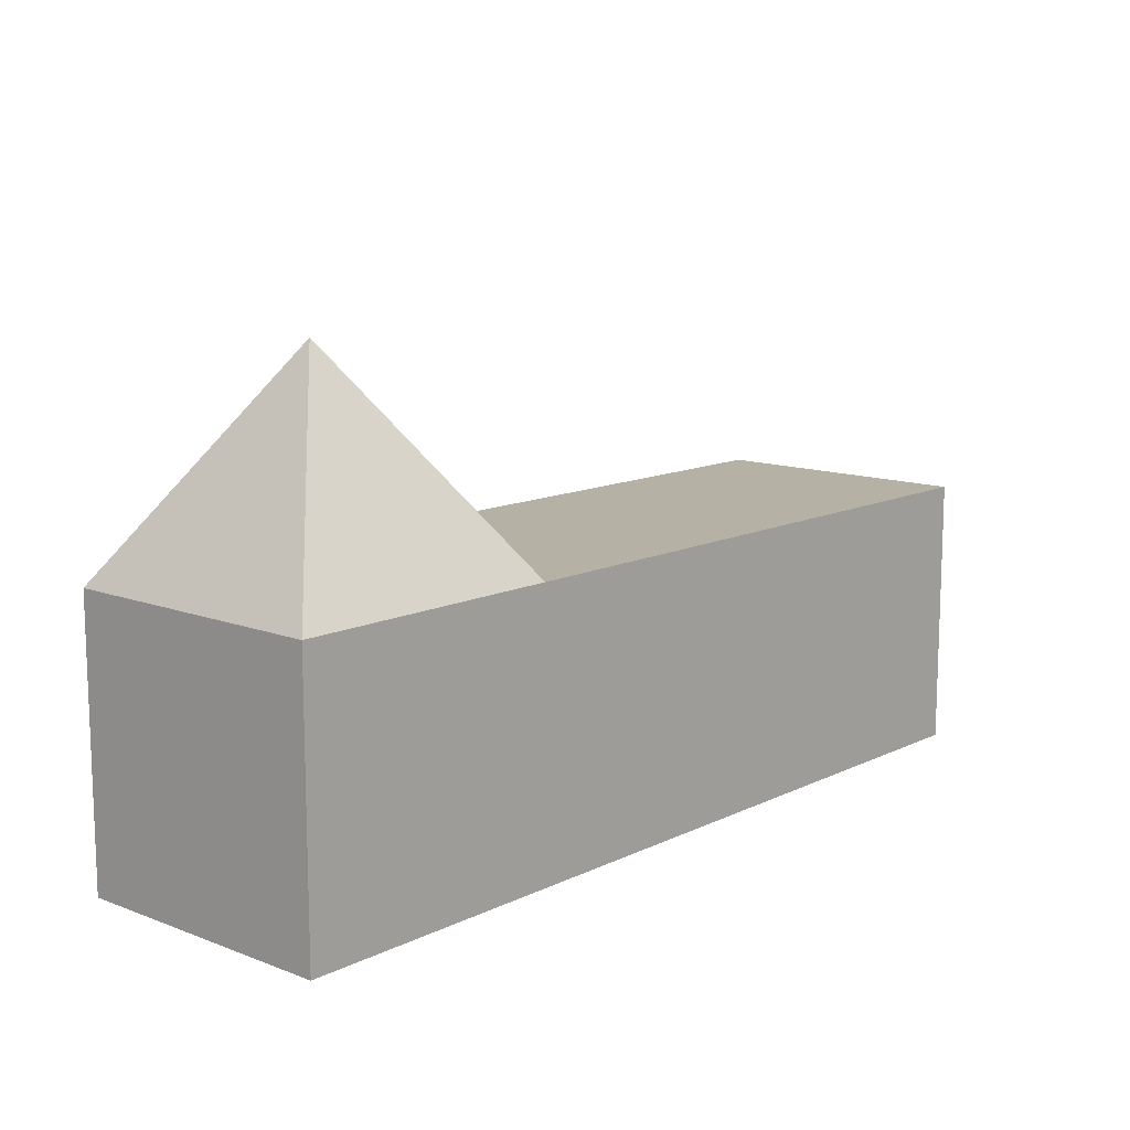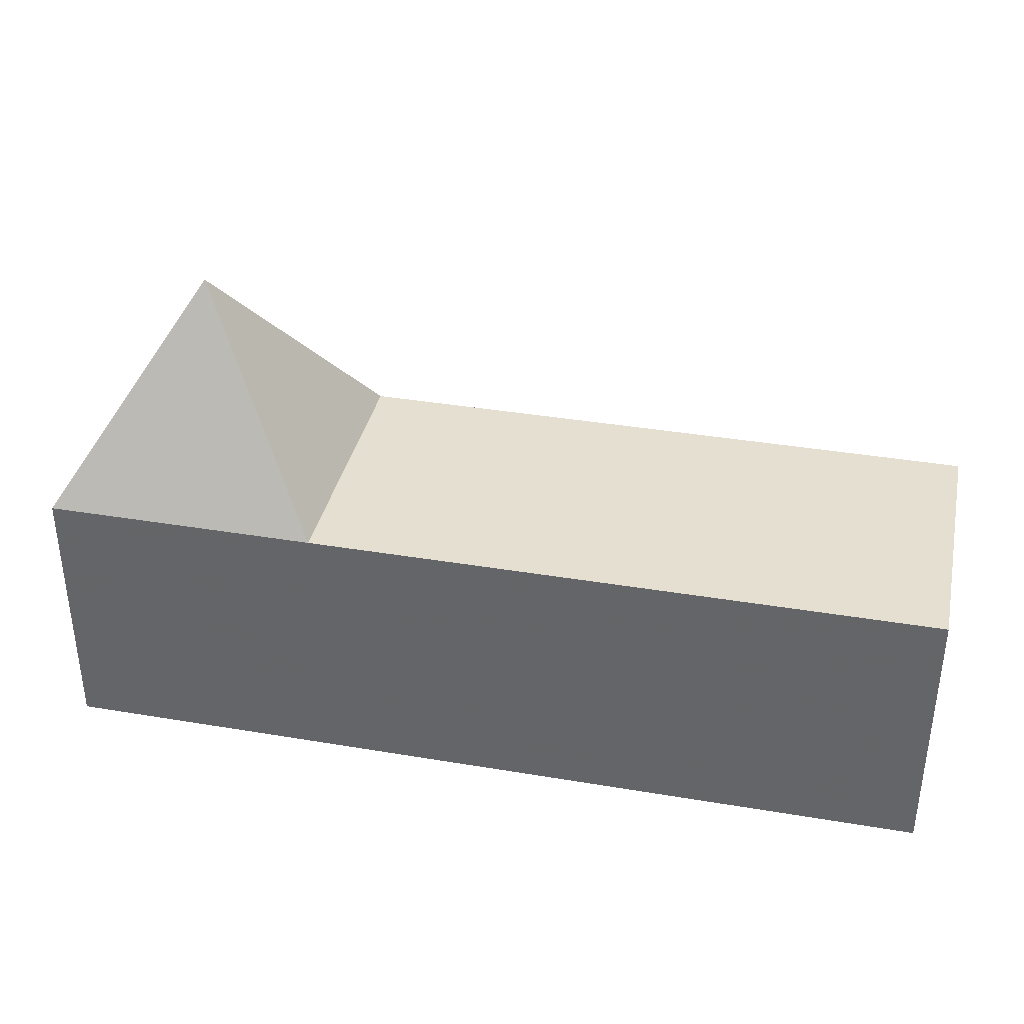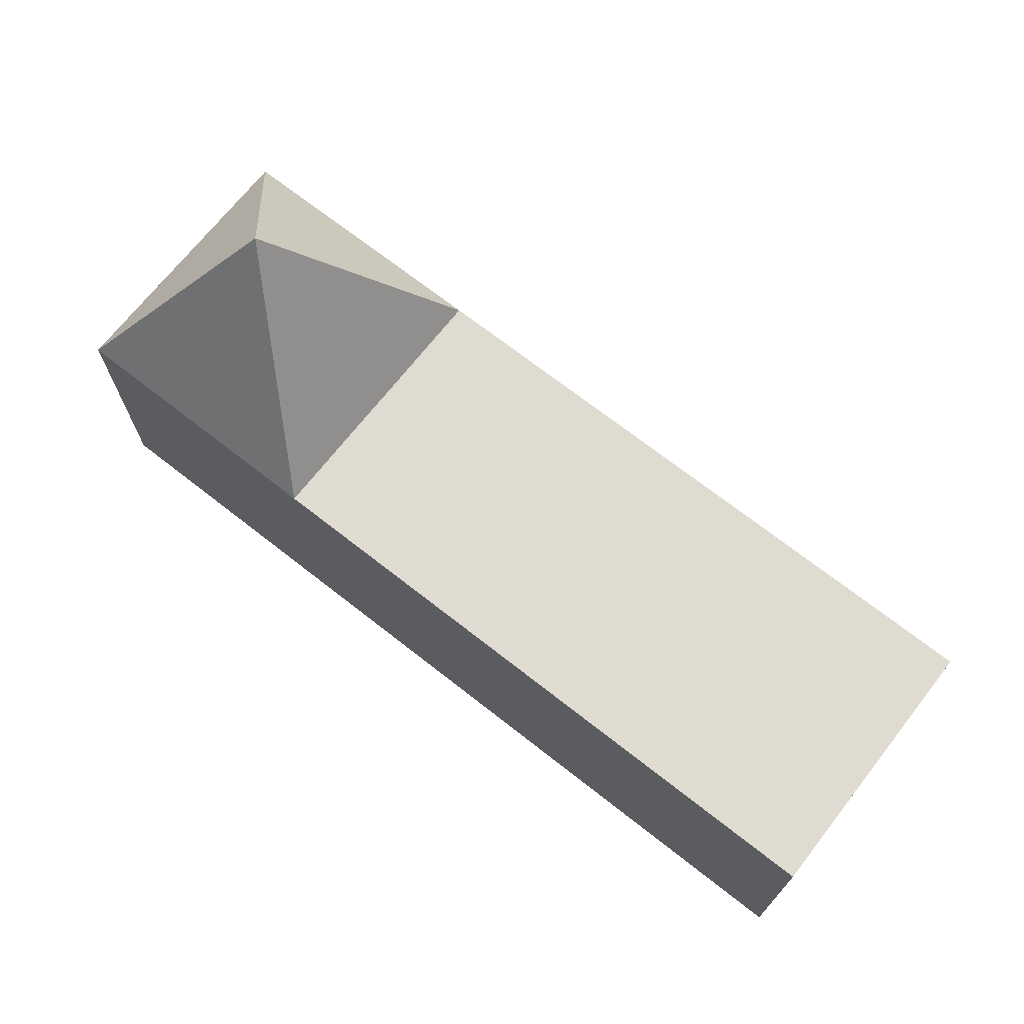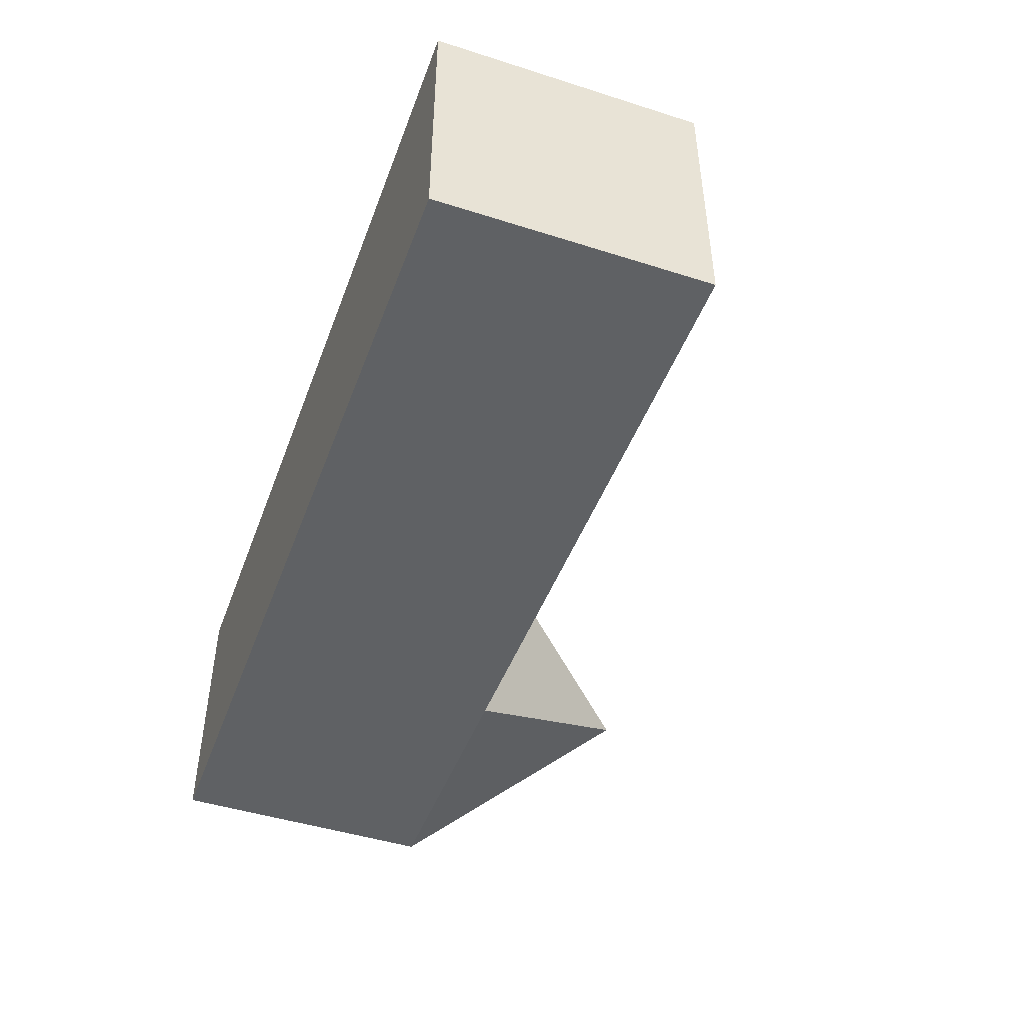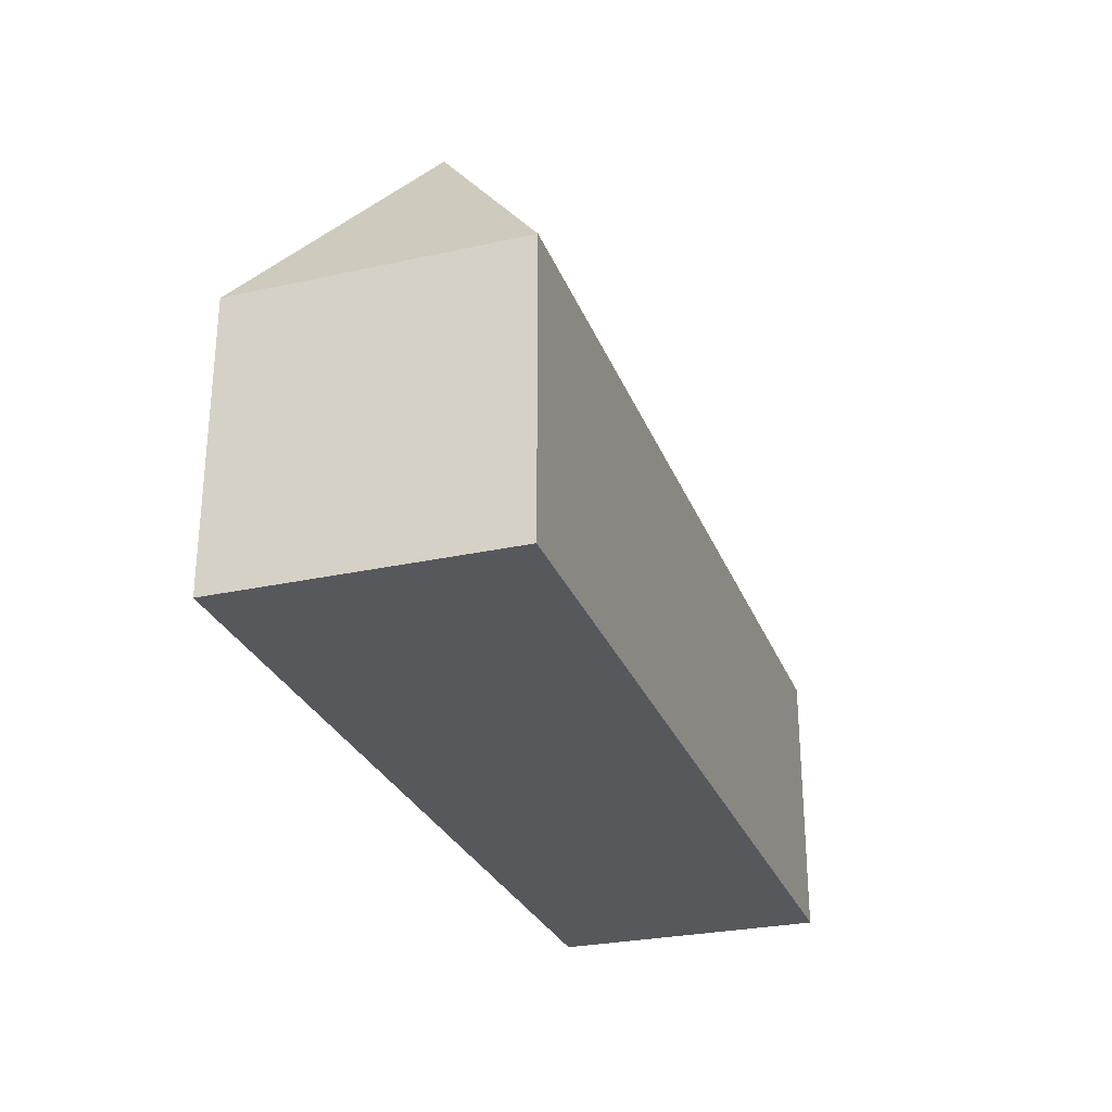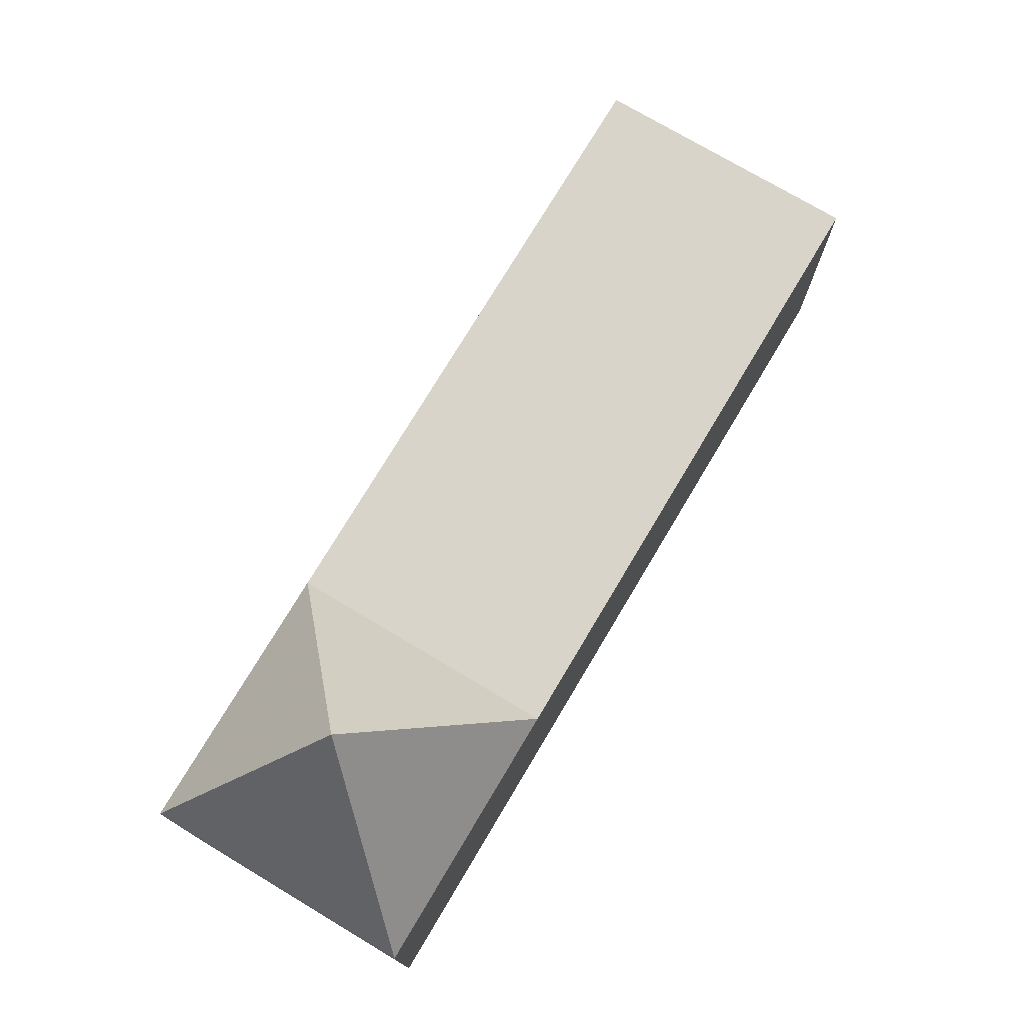
<metadata>
{"format":"obj","ext":"obj","renderer":"f3d","projection":"perspective","resolution":1024,"background":"white","views":[{"elev":11.9,"azim":-48.4,"up":"+Y"},{"elev":36.7,"azim":12.3,"up":"+Y"},{"elev":70.2,"azim":38.1,"up":"+Y"},{"elev":-46.4,"azim":70.1,"up":"+Z"},{"elev":-28.0,"azim":-71.5,"up":"+Y"},{"elev":74.9,"azim":-59.2,"up":"+Y"}]}
</metadata>
<code>
o Cube
v 1 -1 -1
v 1 -1 1
v -1 -1 1
v -1 -1 -1
v 1 1 -1
v 1 1 1
v -1 1 1
v -1 1 -1
v -0 2.524 0
v 5.621 -1 -1
v 5.621 -1 1
v 5.621 1 -1
v 5.621 1 1
f 1 2 3 4
f 5 6 13 12
f 2 6 7 3
f 3 7 8 4
f 5 1 4 8
f 8 7 9
f 6 5 9
f 5 8 9
f 7 6 9
f 10 12 13 11
f 6 2 11 13
f 2 1 10 11
f 1 5 12 10

</code>
